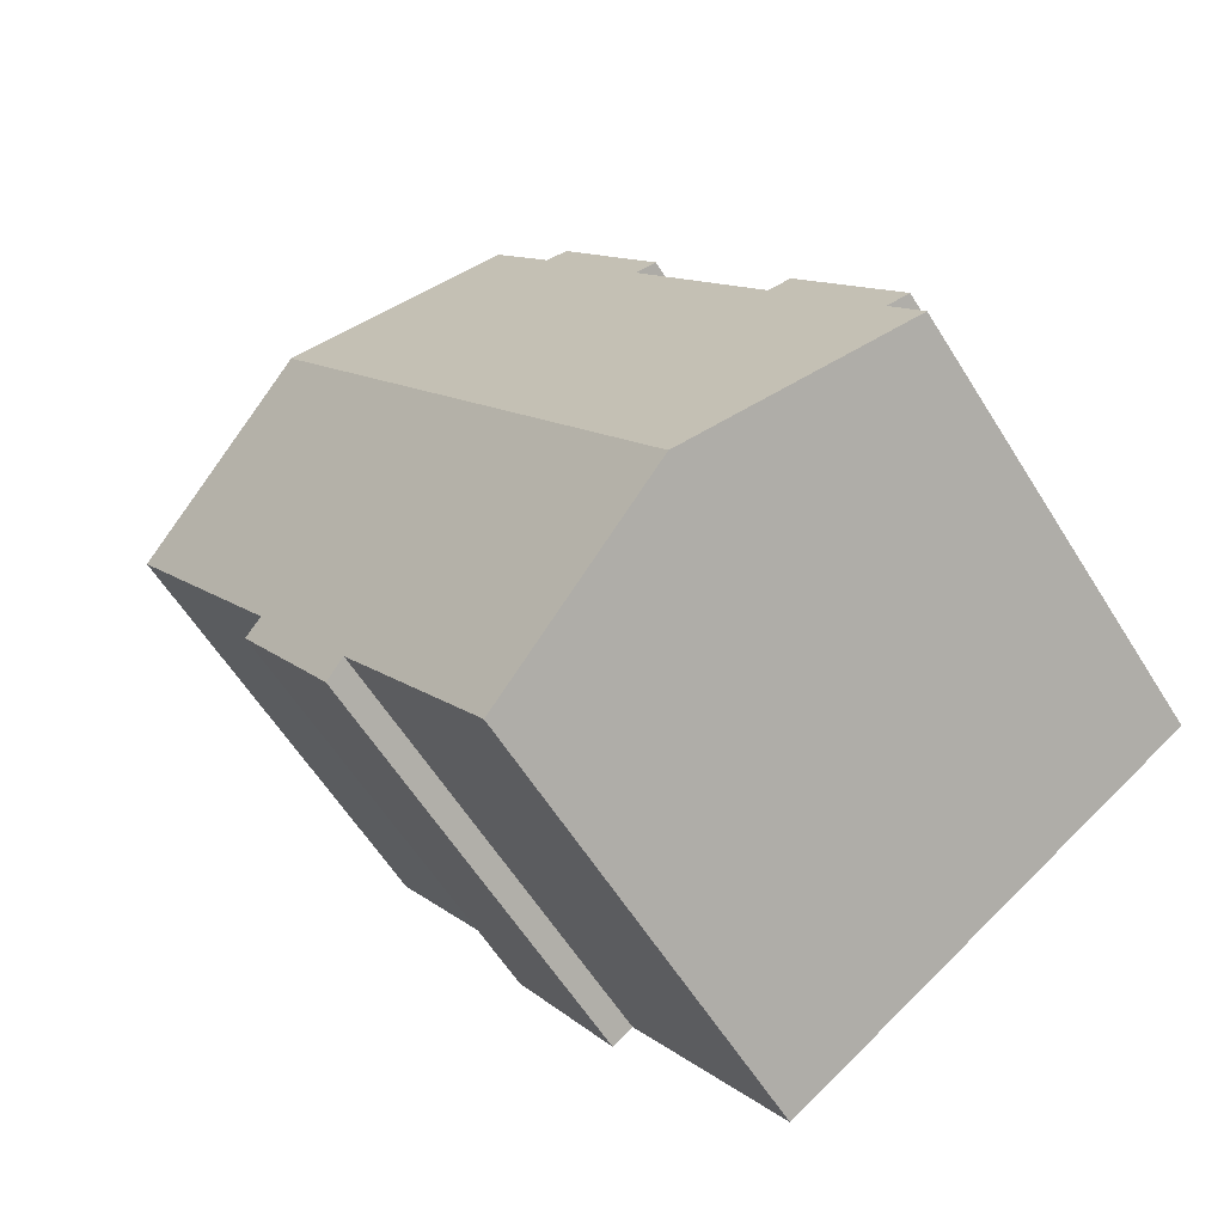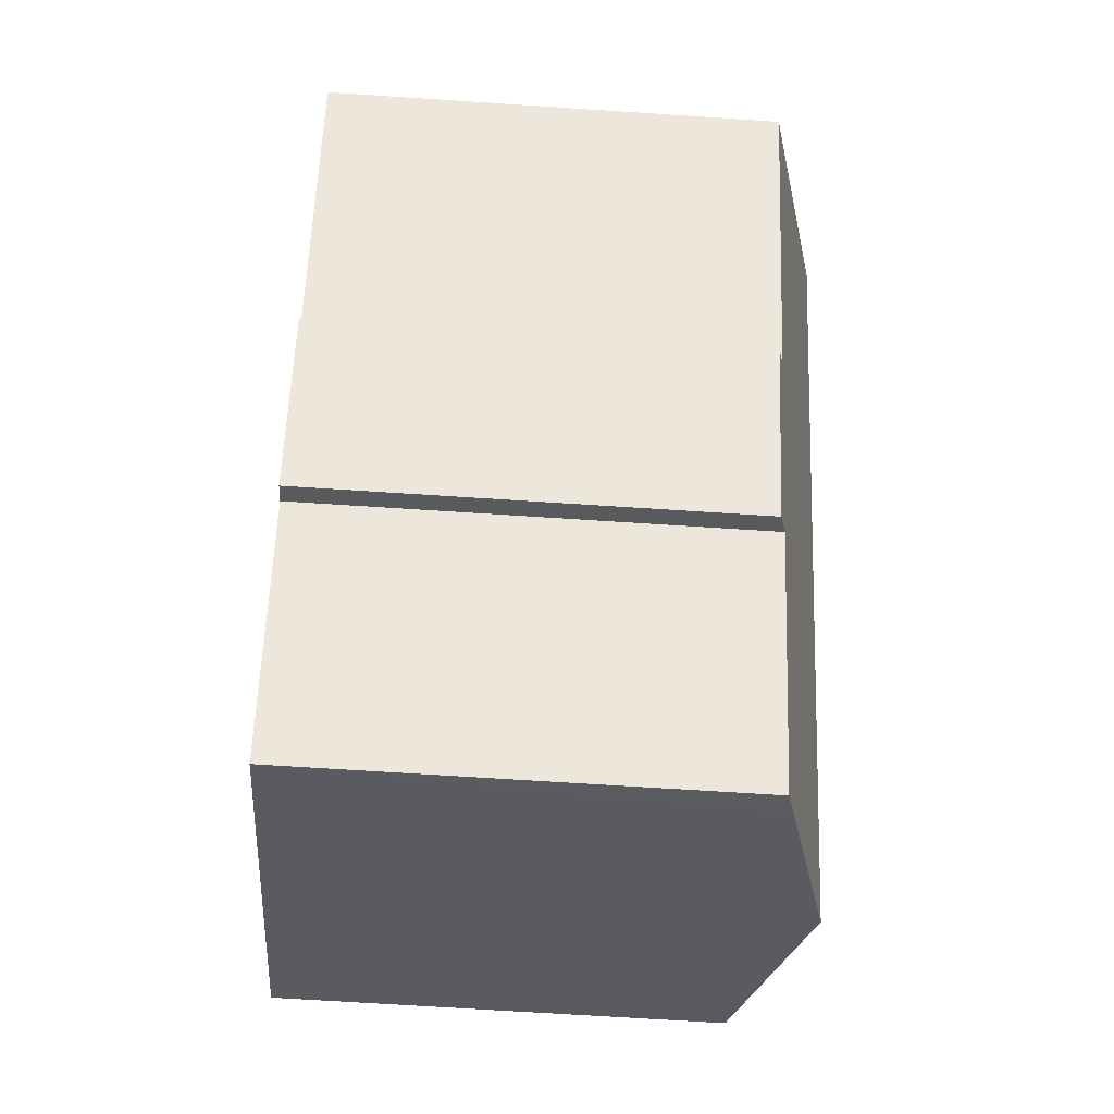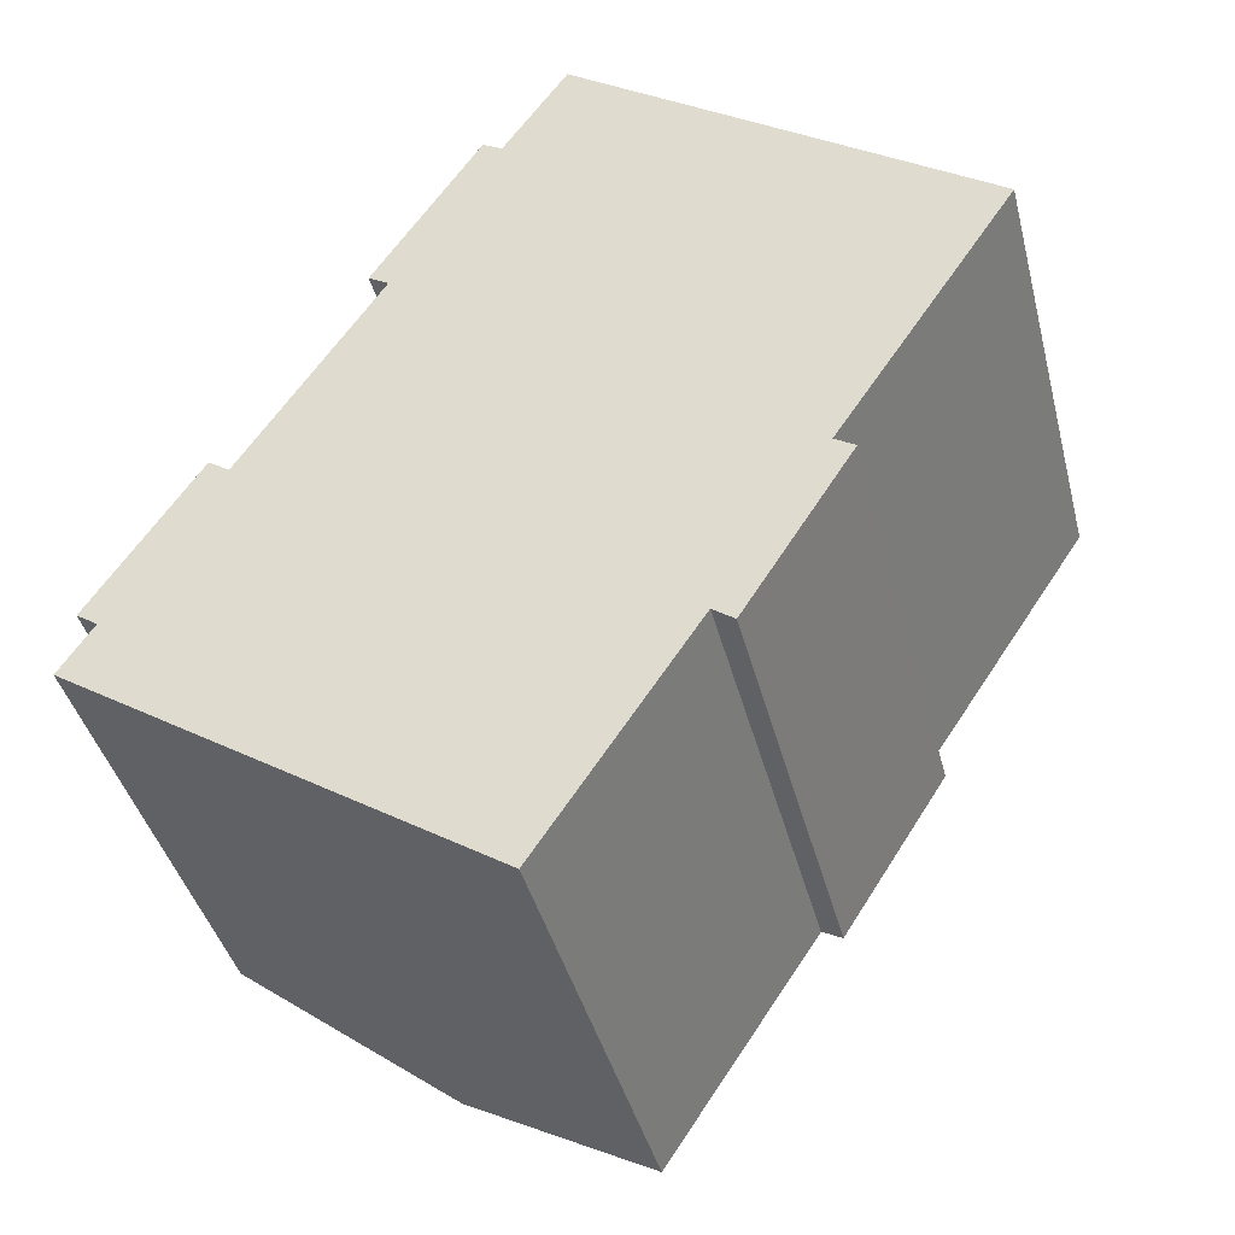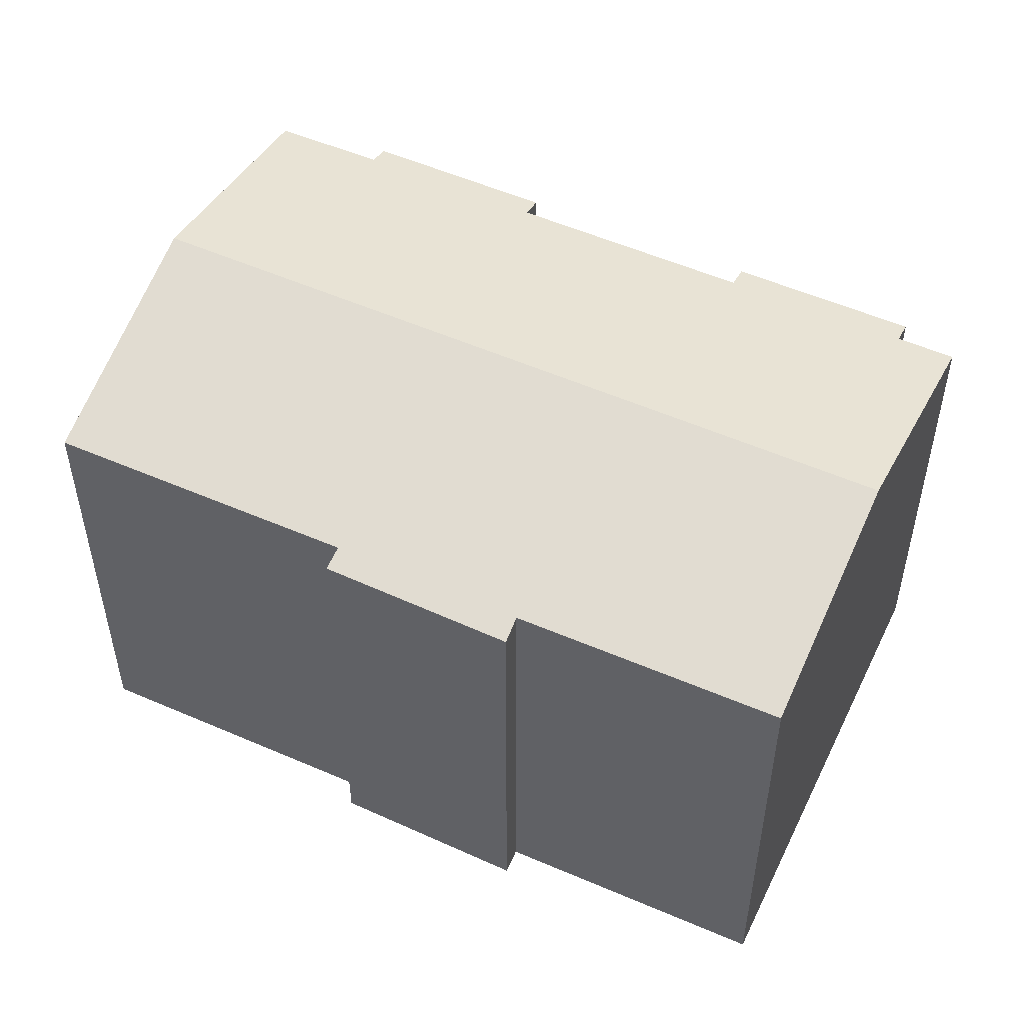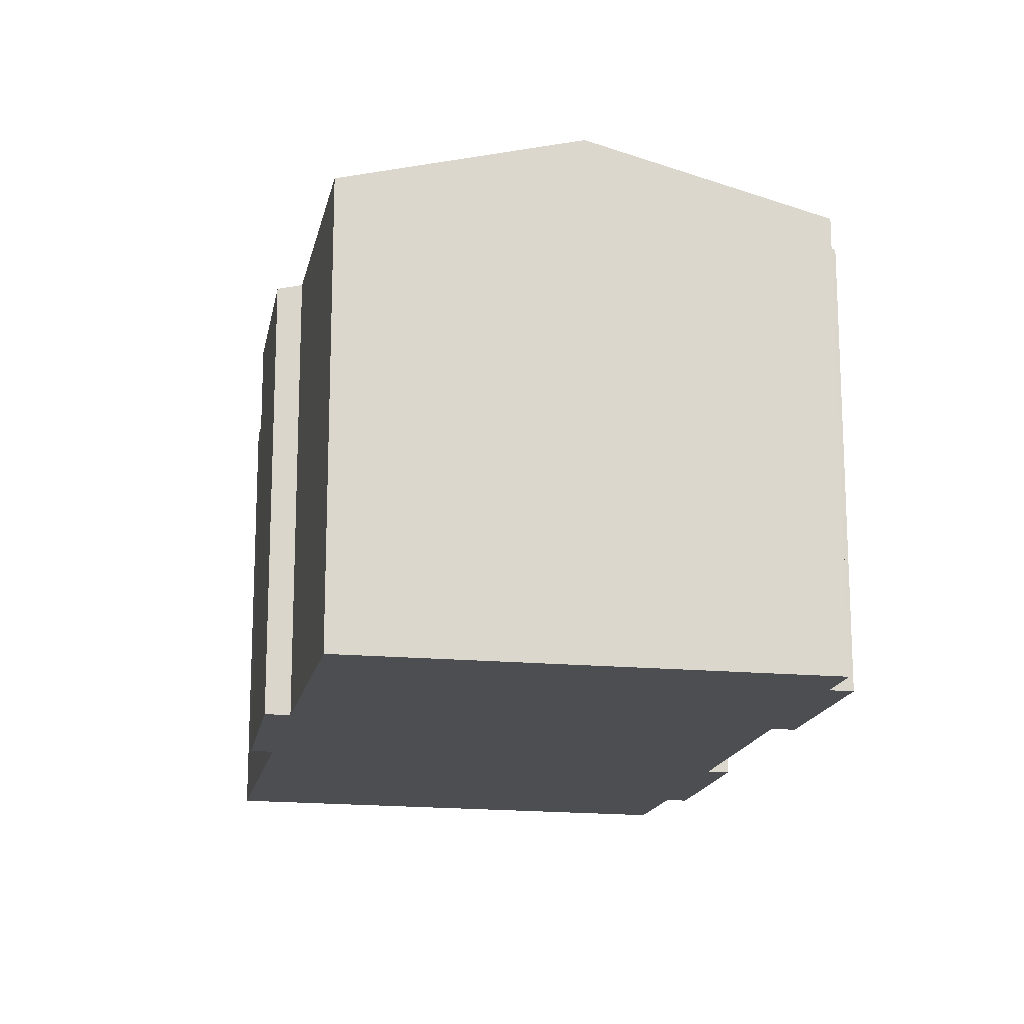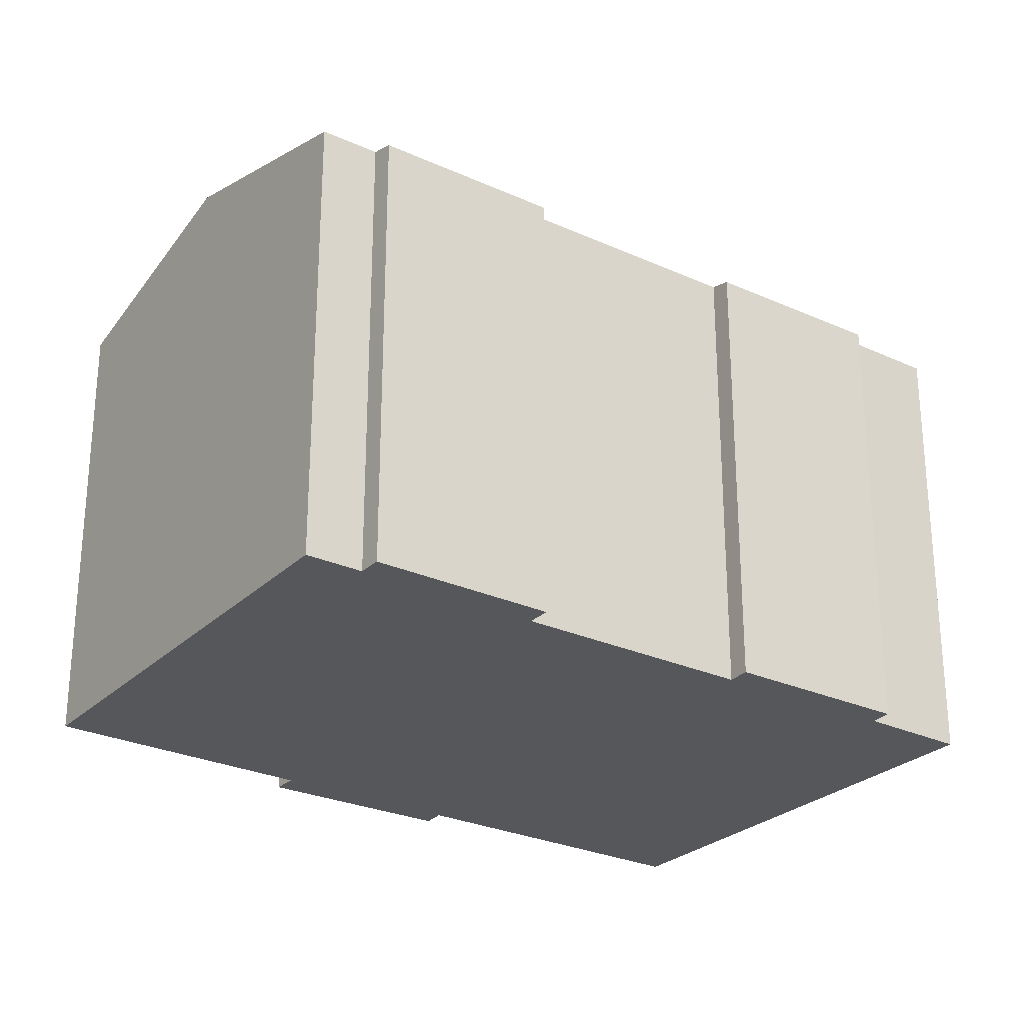
<metadata>
{"format":"obj","ext":"obj","renderer":"f3d","projection":"perspective","resolution":1024,"background":"white","views":[{"elev":-59.9,"azim":-148.2,"up":"+Z"},{"elev":-66.8,"azim":86.2,"up":"+Z"},{"elev":-40.7,"azim":14.0,"up":"+Z"},{"elev":53.1,"azim":148.6,"up":"+Y"},{"elev":-16.7,"azim":-157.5,"up":"+Y"},{"elev":-27.3,"azim":-91.5,"up":"+Y"}]}
</metadata>
<code>
v  10.55 13.06 -6.957
v  15.54 12.8 -1.229
v  11.35 12.82 -7.483
v  5.724 14.53 -3.773
v  17.69 14.53 14.37
v  18.48 12.81 3.264
v  19.04 12.64 2.929
v  23.28 12.8 10.49
v  22.52 13.04 11.02
v  16.12 12.62 -1.643
v  9.823 12.63 16.04
v  7.489 12.79 11.33
v  6.947 12.63 11.66
v  3.201 12.62 6.062
v  0.902 12.79 1.361
v  0.339 12.62 1.745
v  3.764 12.79 5.683
v  4.955 12.79 7.488
v  6.375 12.79 9.64
v  10.35 12.78 15.72
v  12.07 12.8 18.24
v  12.09 12.8 18.26
v  12.79 13.02 17.77
v  13.16 13.13 17.52
v  0.67 12.99 -0.442
v  0 12.79 7.83e-16
v  3.764 -3.48e-16 5.683
v  3.201 -3.712e-16 6.062
v  10.35 -9.628e-16 15.72
v  9.823 -9.822e-16 16.04
v  12.09 -1.118e-15 18.26
v  23.28 -6.421e-16 10.49
v  17.69 -8.801e-16 14.37
v  12.79 -1.088e-15 17.77
v  13.16 -1.073e-15 17.52
v  22.52 -6.746e-16 11.02
v  18.48 -1.999e-16 3.264
v  19.04 -1.793e-16 2.929
v  7.489 -6.936e-16 11.33
v  4.955 -4.585e-16 7.488
v  6.375 -5.903e-16 9.64
v  6.947 -7.141e-16 11.66
v  12.07 -1.117e-15 18.24
v  0.902 -8.334e-17 1.361
v  0 0 0
v  0.339 -1.069e-16 1.745
v  15.54 7.525e-17 -1.229
v  16.12 1.006e-16 -1.643
v  11.35 4.582e-16 -7.483
v  10.55 4.26e-16 -6.957
v  5.724 2.31e-16 -3.773
v  0.67 2.706e-17 -0.442
g defaultobject
f 1 2 3
f 2 1 4
f 2 4 5
f 2 5 6
f 2 6 7
f 6 5 8
f 8 5 9
f 7 10 2
f 11 12 13
f 14 15 16
f 15 14 4
f 4 14 17
f 4 17 5
f 5 17 18
f 5 18 19
f 5 19 12
f 5 12 20
f 20 12 11
f 5 20 21
f 5 21 22
f 5 22 23
f 5 23 24
f 15 25 26
f 25 15 4
f 14 27 17
f 27 14 28
f 11 29 20
f 29 11 30
f 31 23 22
f 23 31 24
f 24 31 5
f 5 31 9
f 9 31 8
f 8 31 32
f 32 31 33
f 33 31 34
f 33 34 35
f 32 33 36
f 37 7 6
f 7 37 38
f 27 18 17
f 18 27 19
f 19 27 12
f 12 27 39
f 39 27 40
f 39 40 41
f 42 11 13
f 11 42 30
f 29 21 20
f 21 29 22
f 22 29 31
f 31 29 43
f 26 44 15
f 44 26 45
f 16 28 14
f 28 16 46
f 39 13 12
f 13 39 42
f 10 47 2
f 47 10 48
f 49 1 3
f 1 49 4
f 4 49 25
f 25 49 26
f 26 49 45
f 45 49 50
f 45 50 51
f 45 51 52
f 44 16 15
f 16 44 46
f 8 37 6
f 37 8 32
f 38 10 7
f 10 38 48
f 2 49 3
f 49 2 47
f 47 50 49
f 50 47 51
f 51 47 52
f 35 29 33
f 29 35 43
f 43 35 34
f 43 34 31
f 38 47 48
f 47 38 52
f 52 38 45
f 45 38 37
f 45 37 32
f 45 32 44
f 44 32 46
f 46 32 27
f 27 32 40
f 40 32 36
f 40 36 41
f 41 36 33
f 41 33 39
f 39 33 42
f 42 33 29
f 42 29 30
f 28 46 27

</code>
